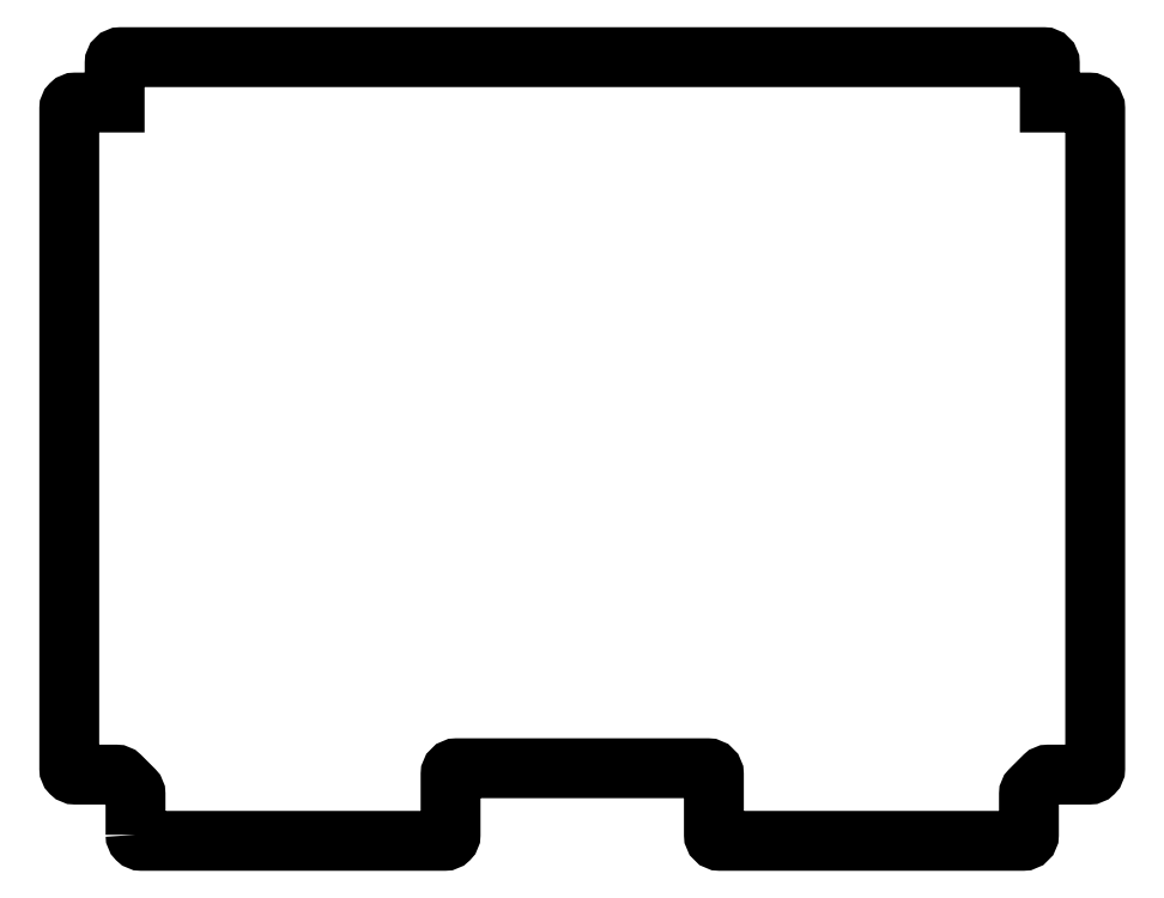
<metadata>
{"format":"dxf","ext":"dxf","renderer":"ezdxf+matplotlib","layout":"modelspace","background":"white","min_lineweight":24,"dpi":150}
</metadata>
<code>
0
SECTION
2
ENTITIES
0
LWPOLYLINE
8
0
90
34
70
1
43
0
10
-147.6
20
-84
42
0.4142
10
-145.6
20
-86
10
-45.5
20
-86
42
0.4142
10
-43.5
20
-84
10
-43.5
20
-64
42
-0.4142
10
-41.5
20
-62
10
41.5
20
-62
42
-0.4142
10
43.5
20
-64
10
43.5
20
-84
42
0.4142
10
45.5
20
-86
10
145.6
20
-86
42
0.4142
10
147.6
20
-84
10
147.6
20
-70.56
42
-0.1989
10
148.2
20
-69.14
10
152.6
20
-64.69
42
-0.1989
10
154.1
20
-64.1
10
167.5
20
-64.1
42
0.4142
10
169.5
20
-62.1
10
169.5
20
156
42
0.4142
10
167.5
20
158
10
154.5
20
158
10
154.5
20
171
42
0.4142
10
152.5
20
173
10
-152.5
20
173
42
0.4142
10
-154.5
20
171
10
-154.5
20
158
10
-167.5
20
158
42
0.4142
10
-169.5
20
156
10
-169.5
20
-62.1
42
0.4142
10
-167.5
20
-64.1
10
-154.1
20
-64.1
42
-0.1989
10
-152.6
20
-64.69
10
-148.2
20
-69.14
42
-0.1989
10
-147.6
20
-70.56
0
ENDSEC
0
EOF

</code>
